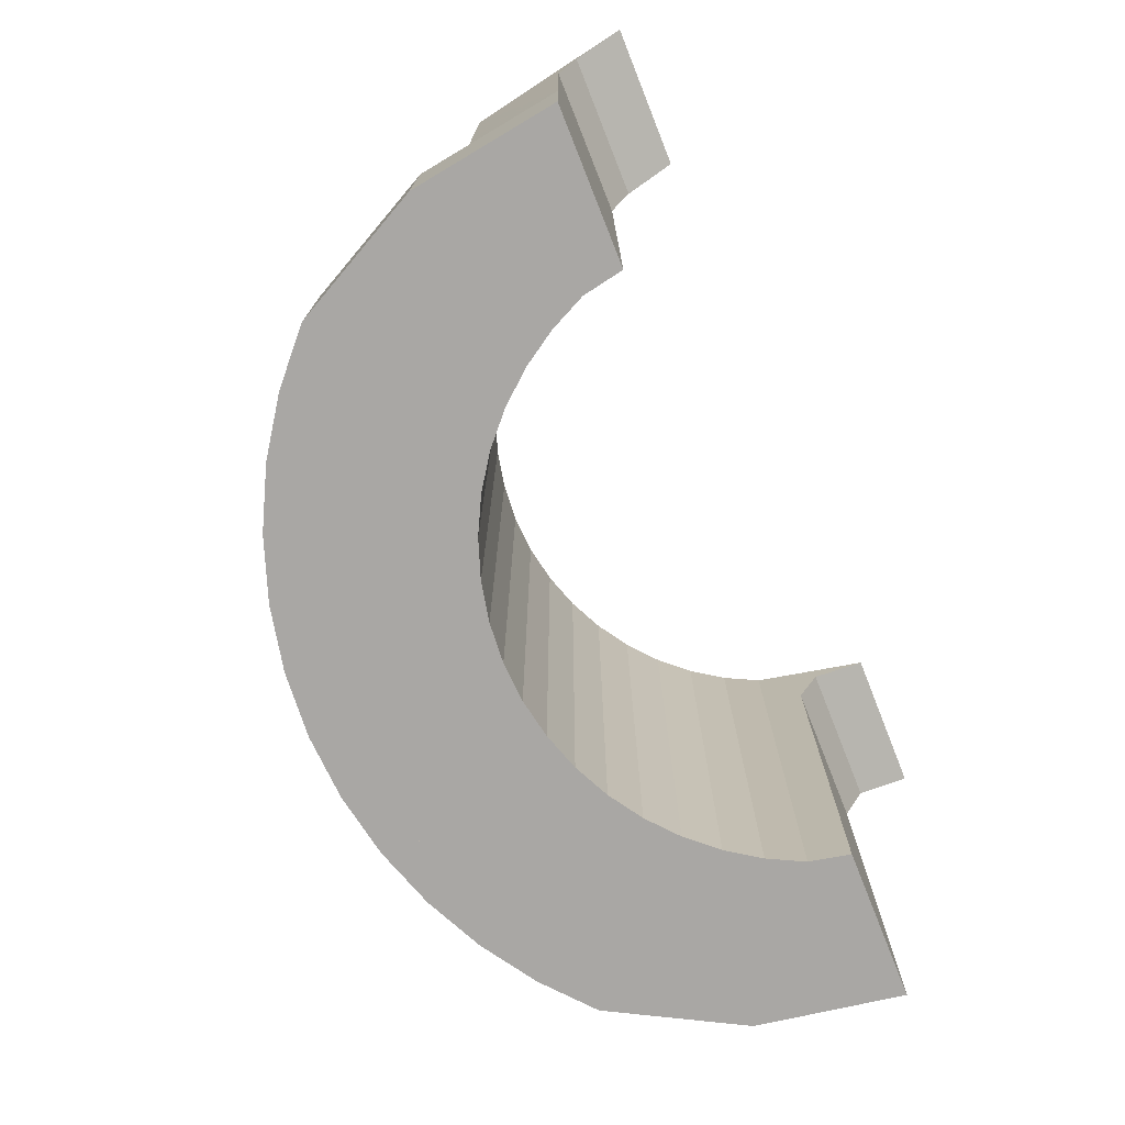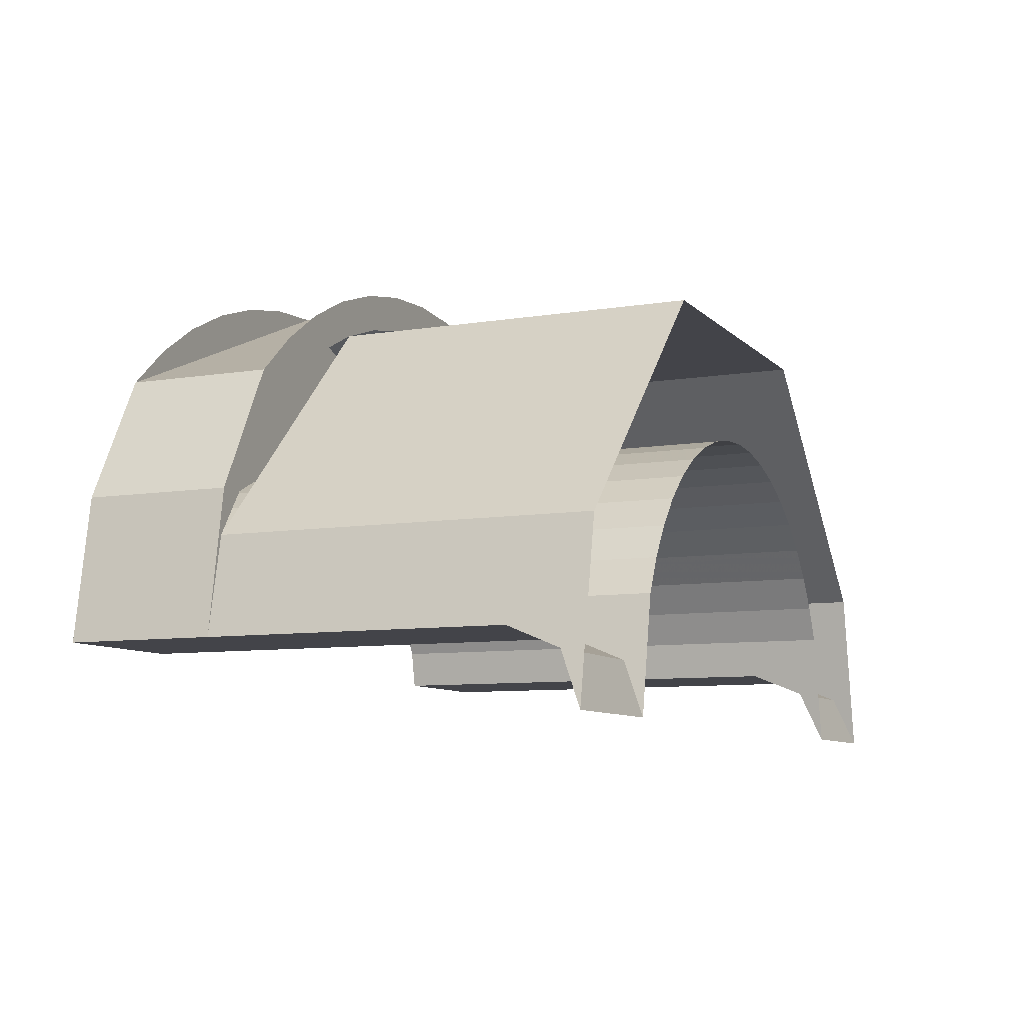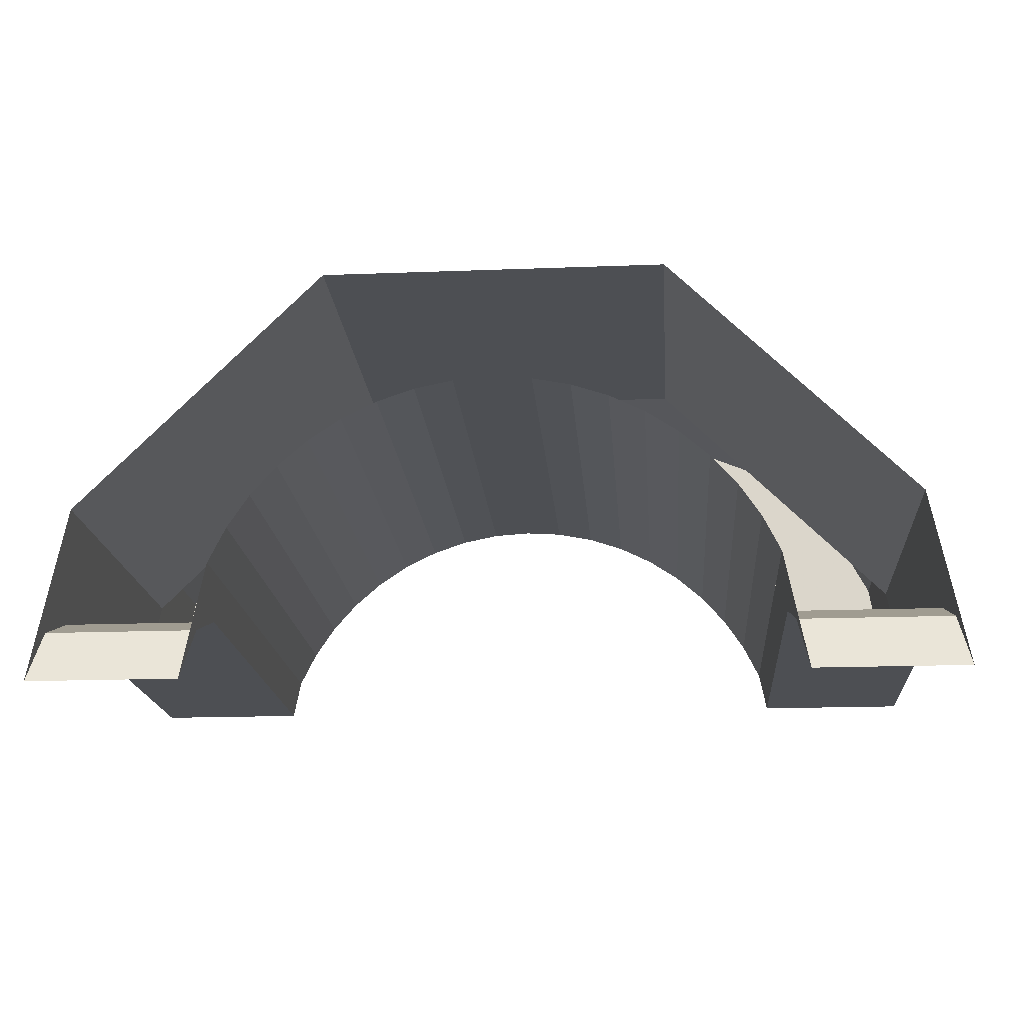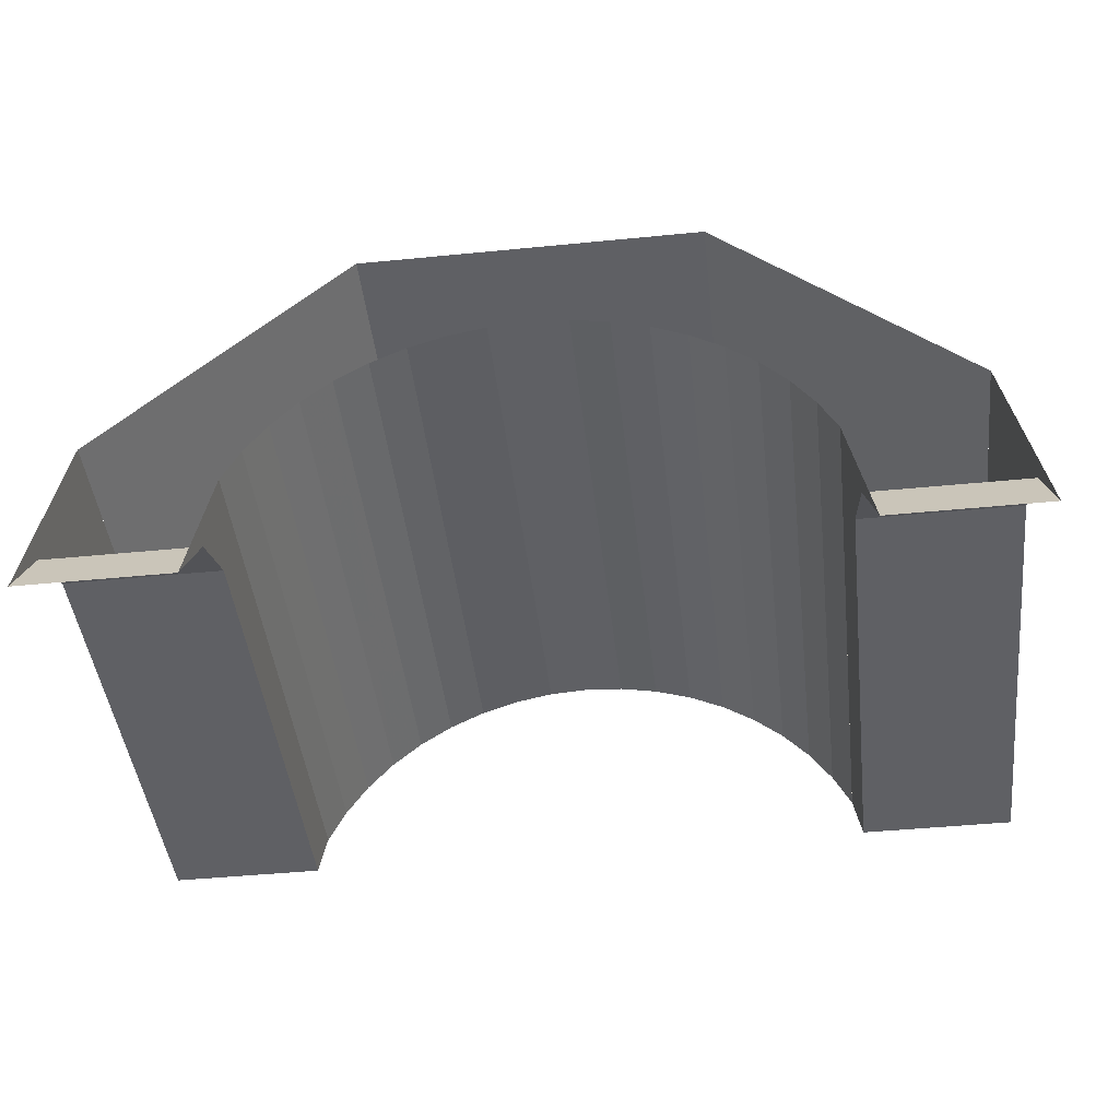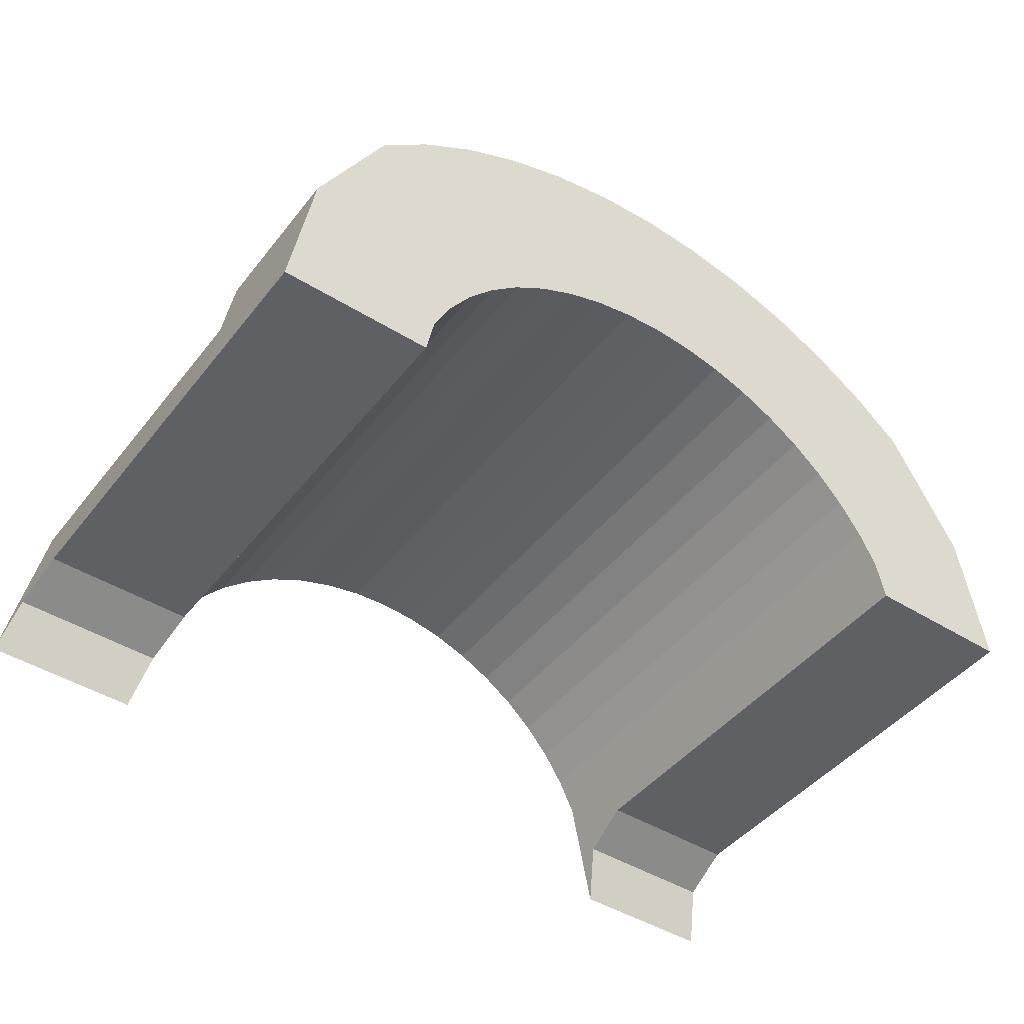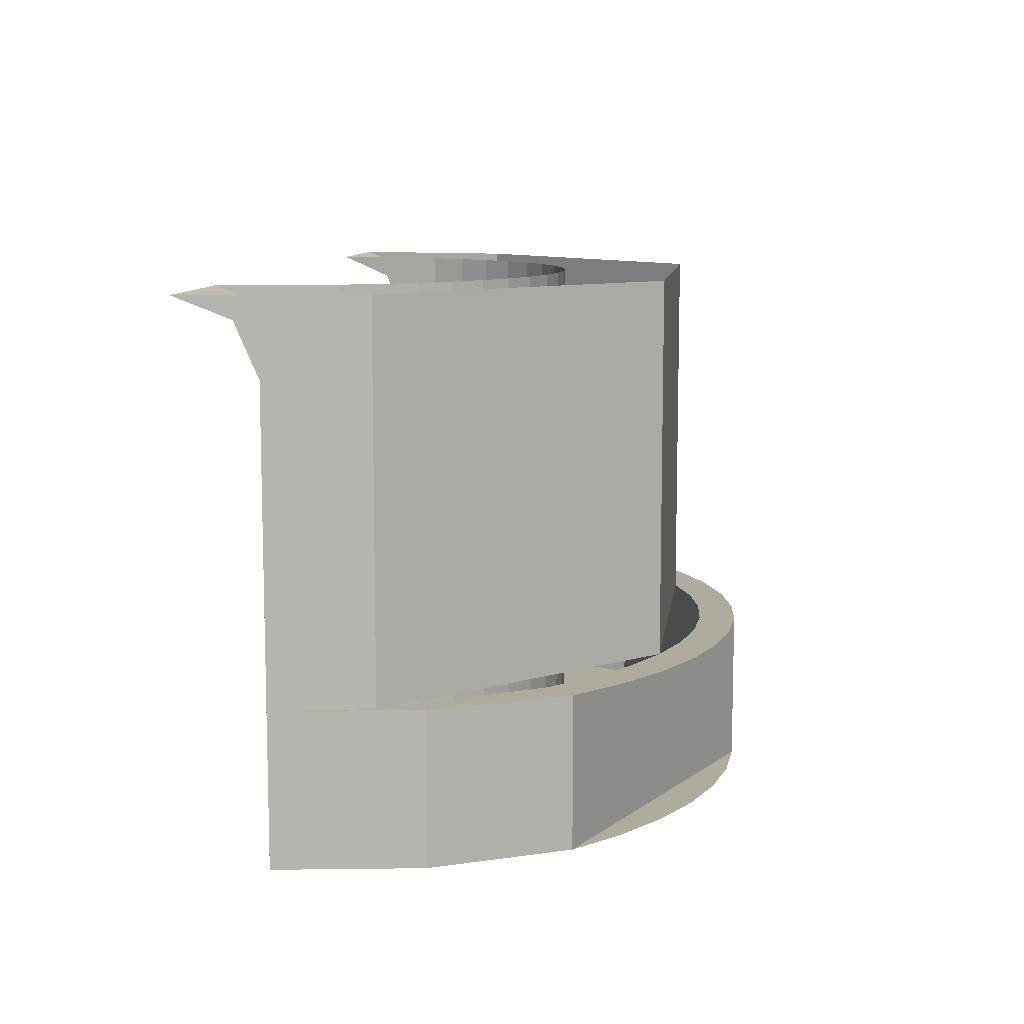
<metadata>
{"format":"obj","ext":"obj","renderer":"f3d","projection":"perspective","resolution":1024,"background":"white","views":[{"elev":-74.8,"azim":111.7,"up":"+Y"},{"elev":-8.5,"azim":114.0,"up":"+Z"},{"elev":-17.8,"azim":-175.7,"up":"+Z"},{"elev":-45.1,"azim":-173.5,"up":"+Z"},{"elev":-45.1,"azim":-35.7,"up":"+Z"},{"elev":9.7,"azim":-82.8,"up":"+Y"}]}
</metadata>
<code>
v 0 0.35 0.2
v -0.0261 0.35 0.1983
v -0.0261 0 0.1983
v 0 0 0.2
v -0.0261 0.35 0.1983
v -0.05176 0.35 0.1932
v -0.05176 0 0.1932
v -0.0261 0 0.1983
v -0.05176 0.35 0.1932
v -0.07654 0.35 0.1848
v -0.07654 0 0.1848
v -0.05176 0 0.1932
v -0.07654 0.35 0.1848
v -0.1 0.35 0.1732
v -0.1 0 0.1732
v -0.07654 0 0.1848
v -0.1 0.35 0.1732
v -0.1218 0.35 0.1587
v -0.1218 0 0.1587
v -0.1 0 0.1732
v -0.1218 0.35 0.1587
v -0.1414 0.35 0.1414
v -0.1414 0 0.1414
v -0.1218 0 0.1587
v -0.1414 0.35 0.1414
v -0.1587 0.35 0.1218
v -0.1587 0 0.1218
v -0.1414 0 0.1414
v -0.1587 0.35 0.1218
v -0.1732 0.35 0.1
v -0.1732 0 0.1
v -0.1587 0 0.1218
v -0.1732 0.35 0.1
v -0.1848 0.35 0.07654
v -0.1848 0 0.07654
v -0.1732 0 0.1
v -0.2 0 0.2
v -0.0261 0 0.1983
v 0 0 0.2
v -0.2 0 0.2
v -0.05176 0 0.1932
v -0.0261 0 0.1983
v -0.2 0 0.2
v -0.07654 0 0.1848
v -0.05176 0 0.1932
v -0.2 0 0.2
v -0.1 0 0.1732
v -0.07654 0 0.1848
v -0.2 0 0.2
v -0.1218 0 0.1587
v -0.1 0 0.1732
v -0.2 0 0.2
v -0.1414 0 0.1414
v -0.1218 0 0.1587
v -0.2 0 0.2
v -0.1587 0 0.1218
v -0.1414 0 0.1414
v -0.2 0 0.2
v -0.1732 0 0.1
v -0.1587 0 0.1218
v -0.2 0 0.2
v -0.1848 0 0.07654
v -0.1732 0 0.1
v -0.2298 0 0.2298
v 0 0 0.325
v -0.04241 0 0.3222
v -0.1979 0 0.2579
v -0.1979 0 0.2579
v -0.04241 0 0.3222
v -0.08411 0 0.3139
v -0.1625 0 0.2814
v -0.1625 0 0.2814
v -0.08411 0 0.3139
v -0.1244 0 0.3003
v -0.2 0 0.2
v 0 0 0.2
v 0 0 0.325
v -0.2298 0 0.2298
v -0.2 0 0.2
v -0.2298 0 0.2298
v -0.275 0 0.145
v -0.1848 0 0.07654
v -0.1848 0 0.07654
v -0.275 0 0.145
v -0.29 0 0.05
v -0.1901 0 0.05
v 0.29 0.35 0.05
v 0.293 0.3354 0.03535
v 0.3 0.35 0
v 0.29 0.35 0.05
v 0.29 0.3 0.05
v 0.293 0.3354 0.03535
v 0.19 0.35 0.05
v 0.193 0.3354 0.03535
v 0.2 0.35 0
v 0.19 0.35 0.05
v 0.19 0.3 0.05
v 0.193 0.3354 0.03535
v 0.293 0.3354 0.03535
v 0.3 0.35 0
v 0.2 0.35 0
v 0.193 0.3354 0.03535
v 0.29 0.3 0.05
v 0.293 0.3354 0.03535
v 0.193 0.3354 0.03535
v 0.19 0.3 0.05
v 0 0.35 0.2
v 0.0261 0.35 0.1983
v 0.0261 0 0.1983
v 0 0 0.2
v 0.0261 0.35 0.1983
v 0.05176 0.35 0.1932
v 0.05176 0 0.1932
v 0.0261 0 0.1983
v 0.05176 0.35 0.1932
v 0.07654 0.35 0.1848
v 0.07654 0 0.1848
v 0.05176 0 0.1932
v 0.07654 0.35 0.1848
v 0.1 0.35 0.1732
v 0.1 0 0.1732
v 0.07654 0 0.1848
v 0.1 0.35 0.1732
v 0.1218 0.35 0.1587
v 0.1218 0 0.1587
v 0.1 0 0.1732
v 0.1218 0.35 0.1587
v 0.1414 0.35 0.1414
v 0.1414 0 0.1414
v 0.1218 0 0.1587
v 0.1414 0.35 0.1414
v 0.1587 0.35 0.1218
v 0.1587 0 0.1218
v 0.1414 0 0.1414
v 0.1587 0.35 0.1218
v 0.1732 0.35 0.1
v 0.1732 0 0.1
v 0.1587 0 0.1218
v 0.1732 0.35 0.1
v 0.1848 0.35 0.07654
v 0.1848 0 0.07654
v 0.1732 0 0.1
v 0.2 0 0.2
v 0.0261 0 0.1983
v 0 0 0.2
v 0.2 0 0.2
v 0.05176 0 0.1932
v 0.0261 0 0.1983
v 0.2 0 0.2
v 0.07654 0 0.1848
v 0.05176 0 0.1932
v 0.2 0 0.2
v 0.1 0 0.1732
v 0.07654 0 0.1848
v 0.2 0 0.2
v 0.1218 0 0.1587
v 0.1 0 0.1732
v 0.2 0 0.2
v 0.1414 0 0.1414
v 0.1218 0 0.1587
v 0.2 0 0.2
v 0.1587 0 0.1218
v 0.1414 0 0.1414
v 0.2 0 0.2
v 0.1732 0 0.1
v 0.1587 0 0.1218
v 0.2 0 0.2
v 0.1848 0 0.07654
v 0.1732 0 0.1
v 0.2298 0 0.2298
v 0 0 0.325
v 0.04241 0 0.3222
v 0.1979 0 0.2579
v 0.1979 0 0.2579
v 0.04241 0 0.3222
v 0.08411 0 0.3139
v 0.1625 0 0.2814
v 0.1625 0 0.2814
v 0.08411 0 0.3139
v 0.1244 0 0.3003
v 0 0 0.325
v 0 0 0.2
v 0.2 0 0.2
v 0.2298 0 0.2298
v 0.275 0 0.145
v 0.2298 0 0.2298
v 0.2 0 0.2
v 0.1848 0 0.07654
v 0.29 0 0.05
v 0.275 0 0.145
v 0.1848 0 0.07654
v 0.1901 0 0.05
v 0 0 0.325
v 0.2298 0 0.2298
v 0.2298 0.1 0.2298
v 0 0.1 0.325
v -0.2298 0 0.2298
v 0 0 0.325
v 0 0.1 0.325
v -0.2298 0.1 0.2298
v 0.1148 0.1 0.2772
v 0.2772 0.1 0.1148
v 0.2772 0.35 0.1148
v 0.1148 0.35 0.2772
v -0.1148 0.1 0.2772
v 0.1148 0.1 0.2772
v 0.1148 0.35 0.2772
v -0.1148 0.35 0.2772
v -0.2772 0.1 0.1148
v -0.1148 0.1 0.2772
v -0.1148 0.35 0.2772
v -0.2772 0.35 0.1148
v 0.2298 0.1 0.2298
v 0.1978 0.1 0.2578
v 0.1826 0.1 0.238
v 0.2121 0.1 0.2121
v 0.1978 0.1 0.2578
v 0.1625 0.1 0.2814
v 0.15 0.1 0.2598
v 0.1826 0.1 0.238
v 0.1625 0.1 0.2814
v 0.1244 0.1 0.3003
v 0.1148 0.1 0.2772
v 0.15 0.1 0.2598
v 0.1244 0.1 0.3003
v 0.08411 0.1 0.3139
v 0.07764 0.1 0.2898
v 0.1148 0.1 0.2772
v 0.08411 0.1 0.3139
v 0.04242 0.1 0.3222
v 0.03916 0.1 0.2974
v 0.07764 0.1 0.2898
v 0.04242 0.1 0.3222
v 0 0.1 0.325
v 0 0.1 0.3
v 0.03916 0.1 0.2974
v 0 0.1 0.325
v -0.04242 0.1 0.3222
v -0.03916 0.1 0.2974
v 0 0.1 0.3
v -0.04242 0.1 0.3222
v -0.08411 0.1 0.3139
v -0.07764 0.1 0.2898
v -0.03916 0.1 0.2974
v -0.08411 0.1 0.3139
v -0.1244 0.1 0.3003
v -0.1148 0.1 0.2772
v -0.07764 0.1 0.2898
v -0.1244 0.1 0.3003
v -0.1625 0.1 0.2814
v -0.15 0.1 0.2598
v -0.1148 0.1 0.2772
v -0.1625 0.1 0.2814
v -0.1978 0.1 0.2578
v -0.1826 0.1 0.238
v -0.15 0.1 0.2598
v -0.1978 0.1 0.2578
v -0.2298 0.1 0.2298
v -0.2121 0.1 0.2121
v -0.1826 0.1 0.238
v 0.275 0.1 0.145
v 0.275 0 0.145
v 0.29 0 0.05
v 0.2901 0.1 0.05001
v 0.2298 0.1 0.2298
v 0.2298 0 0.2298
v 0.275 0 0.145
v 0.275 0.1 0.145
v 0.2772 0.1 0.1148
v 0.275 0.1 0.145
v 0.2901 0.1 0.05001
v 0.2772 0.1 0.1148
v 0.2121 0.1 0.2121
v 0.2298 0.1 0.2298
v 0.275 0.1 0.145
v 0.2901 0.1 0.05001
v 0.29 0.35 0.05
v 0.2772 0.35 0.1148
v 0.2772 0.1 0.1148
v -0.275 0 0.145
v -0.275 0.1 0.145
v -0.2901 0.1 0.05001
v -0.29 0 0.05
v -0.2298 0 0.2298
v -0.2298 0.1 0.2298
v -0.275 0.1 0.145
v -0.275 0 0.145
v -0.2772 0.1 0.1148
v -0.2901 0.1 0.05001
v -0.275 0.1 0.145
v -0.2121 0.1 0.2121
v -0.2772 0.1 0.1148
v -0.275 0.1 0.145
v -0.2298 0.1 0.2298
v -0.2772 0.1 0.1148
v -0.2772 0.35 0.1148
v -0.29 0.35 0.05
v -0.2901 0.1 0.05001
v -0.29 0.35 0.05
v -0.293 0.3354 0.03535
v -0.3 0.35 0
v -0.29 0.35 0.05
v -0.29 0.3 0.05
v -0.293 0.3354 0.03535
v -0.19 0.35 0.05
v -0.193 0.3354 0.03535
v -0.2 0.35 0
v -0.19 0.35 0.05
v -0.19 0.3 0.05
v -0.193 0.3354 0.03535
v -0.293 0.3354 0.03535
v -0.3 0.35 0
v -0.2 0.35 0
v -0.193 0.3354 0.03535
v -0.29 0.3 0.05
v -0.293 0.3354 0.03535
v -0.193 0.3354 0.03535
v -0.19 0.3 0.05
v -0.2901 0 0.05
v -0.2901 0.3 0.05
v -0.1901 0.3 0.05
v -0.1901 0 0.05
v -0.1901 0.35 0.05
v -0.1848 0.35 0.07654
v -0.1848 0 0.07654
v -0.1901 0 0.05
v 0.1848 0.35 0.07654
v 0.1901 0.35 0.05
v 0.1901 0 0.05
v 0.1848 0 0.07654
v 0.1901 0.3 0.05
v 0.2901 0.3 0.05
v 0.2901 0 0.05
v 0.1901 0 0.05
g mesh15968
f 1 3 2
f 3 1 4
f 5 7 6
f 7 5 8
f 9 11 10
f 11 9 12
f 13 15 14
f 15 13 16
f 17 19 18
f 19 17 20
f 21 23 22
f 23 21 24
f 25 27 26
f 27 25 28
f 29 31 30
f 31 29 32
f 33 35 34
f 35 33 36
g mesh15969
f 37 38 39
f 40 41 42
f 43 44 45
f 46 47 48
f 49 50 51
f 52 53 54
f 55 56 57
f 58 59 60
f 61 62 63
g mesh15971
f 64 65 66
f 66 67 64
f 68 69 70
f 70 71 68
f 72 73 74
f 75 76 77
f 77 78 75
f 79 80 81
f 81 82 79
f 83 84 85
f 85 86 83
g mesh15974
f 87 88 89
f 90 91 92
g mesh15976
f 93 95 94
f 96 98 97
g mesh15980
f 99 101 100
f 101 99 102
f 103 105 104
f 105 103 106
g mesh15984
f 107 108 109
f 109 110 107
f 111 112 113
f 113 114 111
f 115 116 117
f 117 118 115
f 119 120 121
f 121 122 119
f 123 124 125
f 125 126 123
f 127 128 129
f 129 130 127
f 131 132 133
f 133 134 131
f 135 136 137
f 137 138 135
f 139 140 141
f 141 142 139
g mesh15985
f 143 145 144
f 146 148 147
f 149 151 150
f 152 154 153
f 155 157 156
f 158 160 159
f 161 163 162
f 164 166 165
f 167 169 168
g mesh15987
f 170 172 171
f 172 170 173
f 174 176 175
f 176 174 177
f 178 180 179
f 181 182 183
f 183 184 181
f 185 186 187
f 187 188 185
f 189 190 191
f 191 192 189
g mesh15991
f 193 194 195
f 195 196 193
f 197 198 199
f 199 200 197
g mesh15995
f 201 202 203
f 203 204 201
f 205 206 207
f 207 208 205
f 209 210 211
f 211 212 209
g mesh15998
f 213 215 214
f 215 213 216
f 217 219 218
f 219 217 220
f 221 223 222
f 223 221 224
f 225 227 226
f 227 225 228
f 229 231 230
f 231 229 232
f 233 235 234
f 235 233 236
f 237 239 238
f 239 237 240
f 241 243 242
f 243 241 244
f 245 247 246
f 247 245 248
f 249 251 250
f 251 249 252
f 253 255 254
f 255 253 256
f 257 259 258
f 259 257 260
f 261 262 263
f 263 264 261
f 265 266 267
f 267 268 265
f 269 270 271
f 272 273 274
f 274 275 272
f 276 277 278
f 278 279 276
f 280 281 282
f 282 283 280
f 284 285 286
f 286 287 284
f 288 289 290
f 291 292 293
f 293 294 291
f 295 296 297
f 297 298 295
g mesh16000
f 299 301 300
f 302 304 303
g mesh16002
f 305 306 307
f 308 309 310
g mesh16006
f 311 312 313
f 313 314 311
f 315 316 317
f 317 318 315
g mesh16010
f 319 320 321
f 321 322 319
g mesh16012
f 323 324 325
f 325 326 323
g mesh16014
f 327 328 329
f 329 330 327
g mesh16016
f 331 332 333
f 333 334 331

</code>
